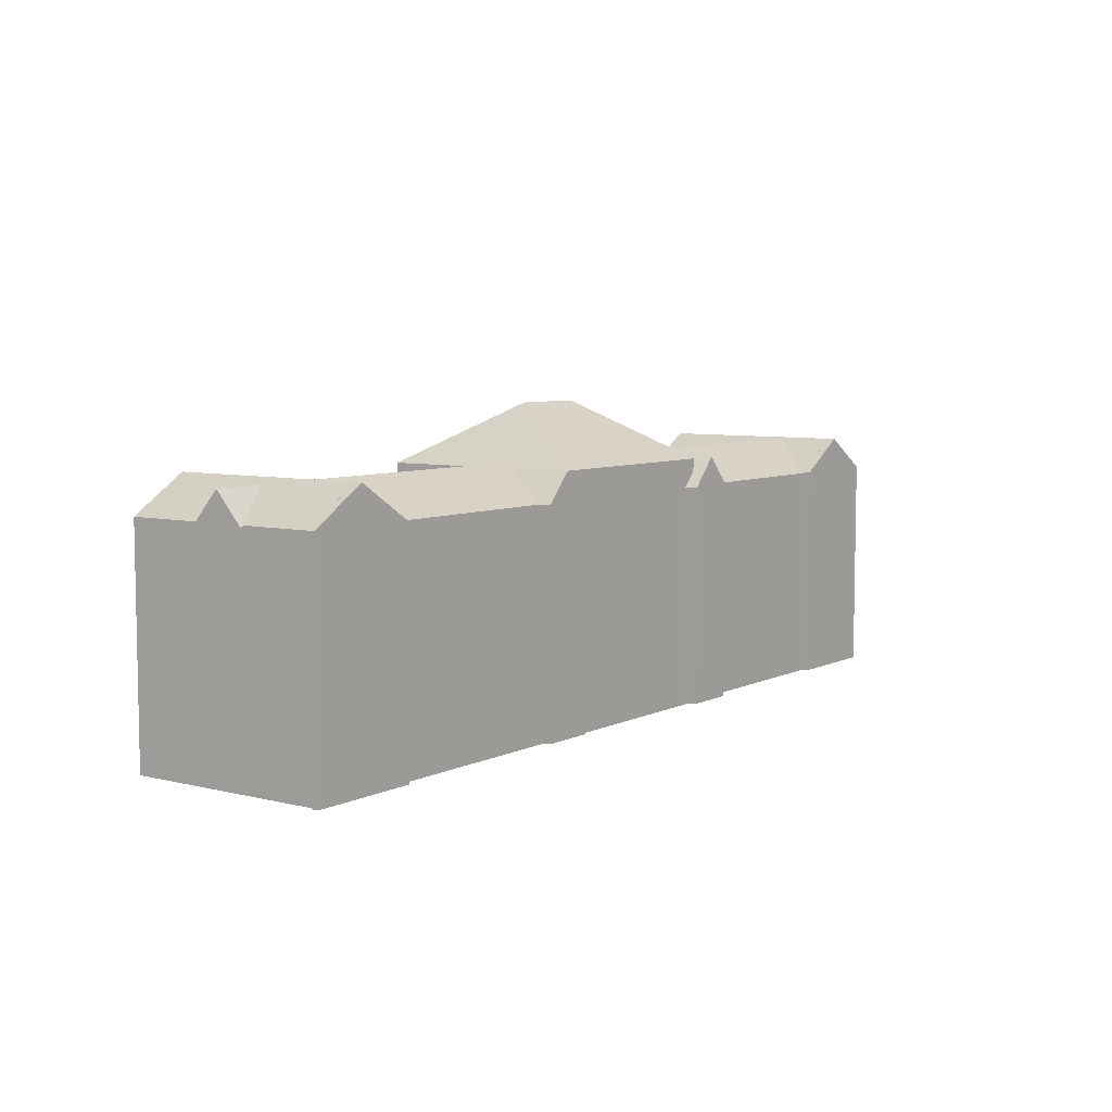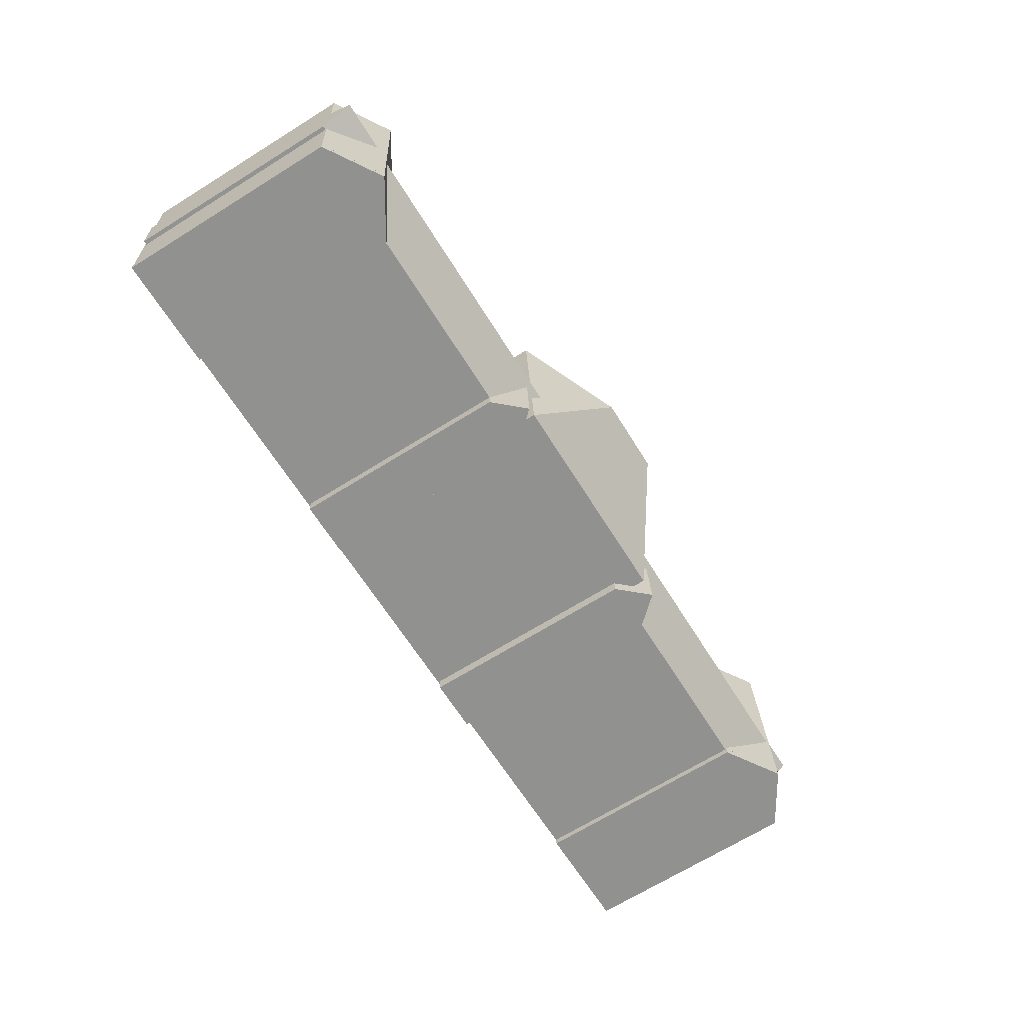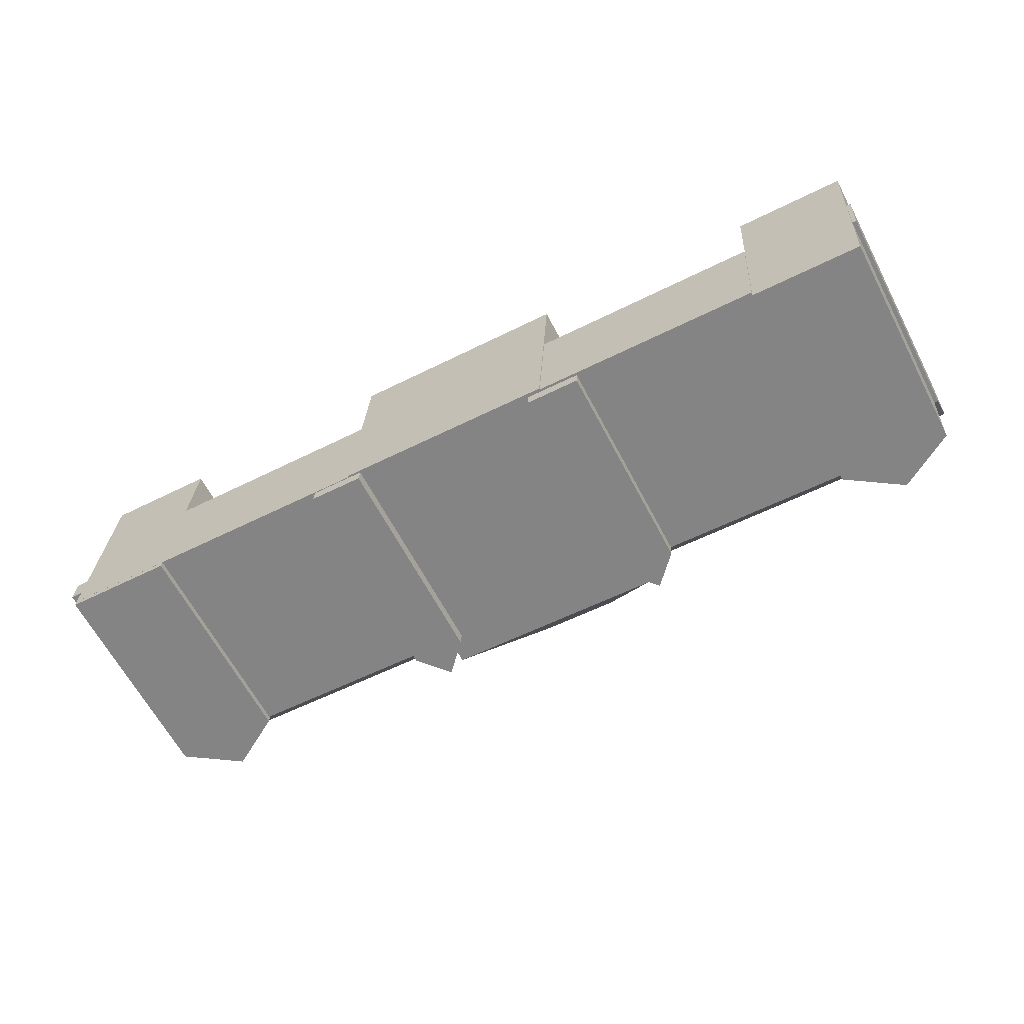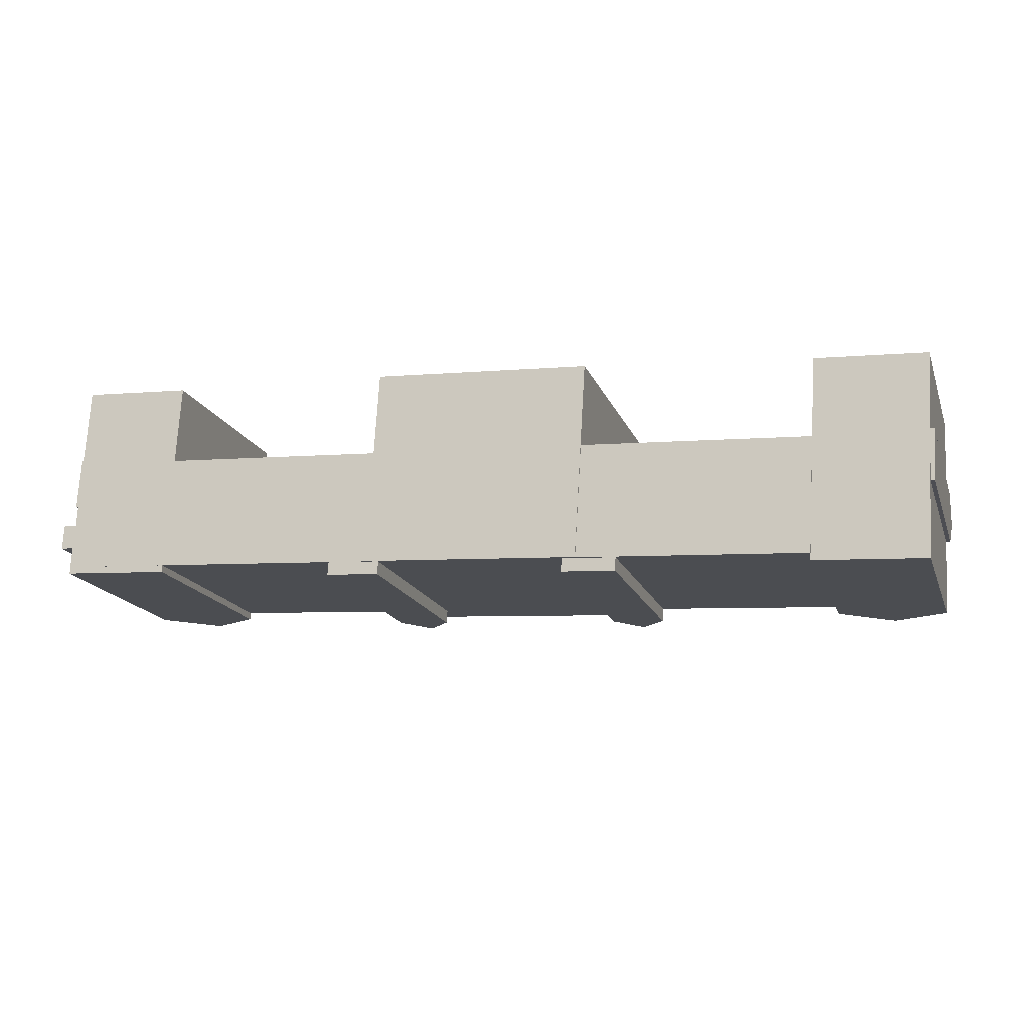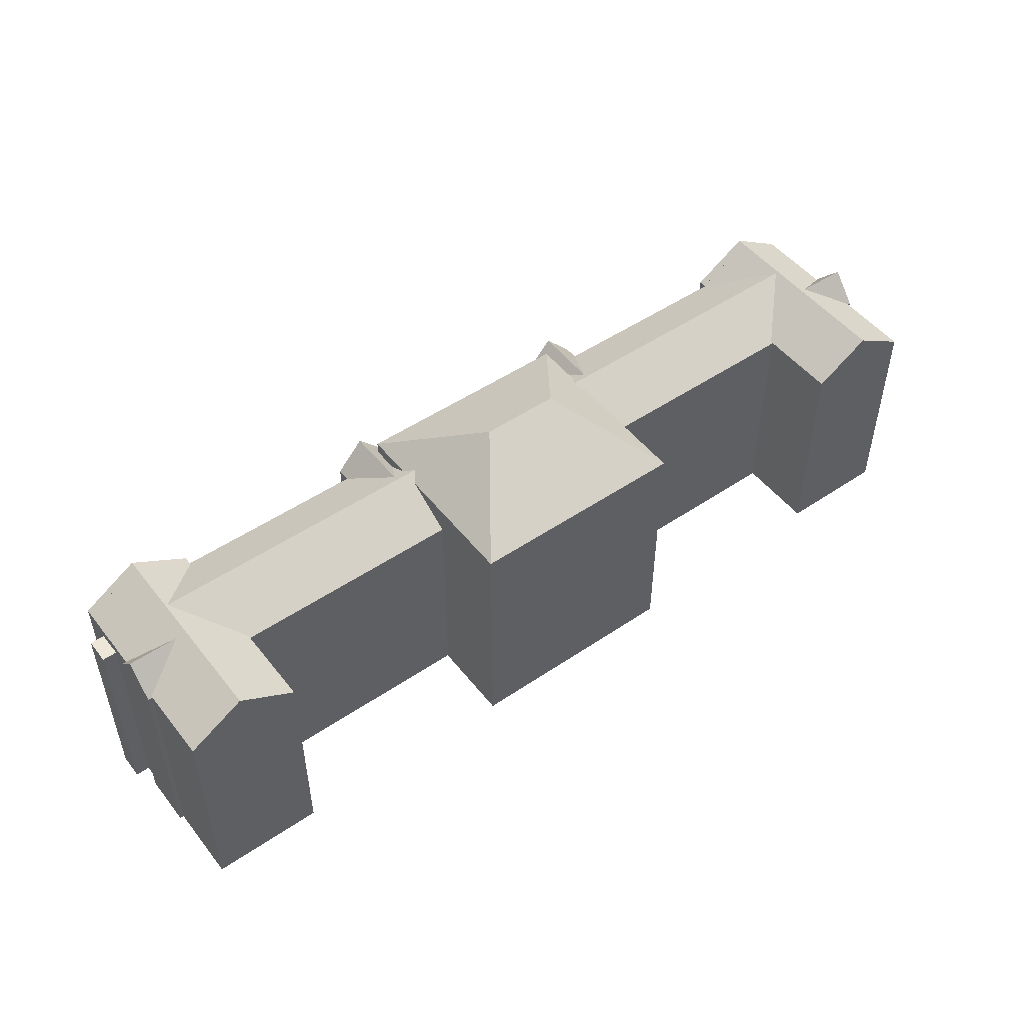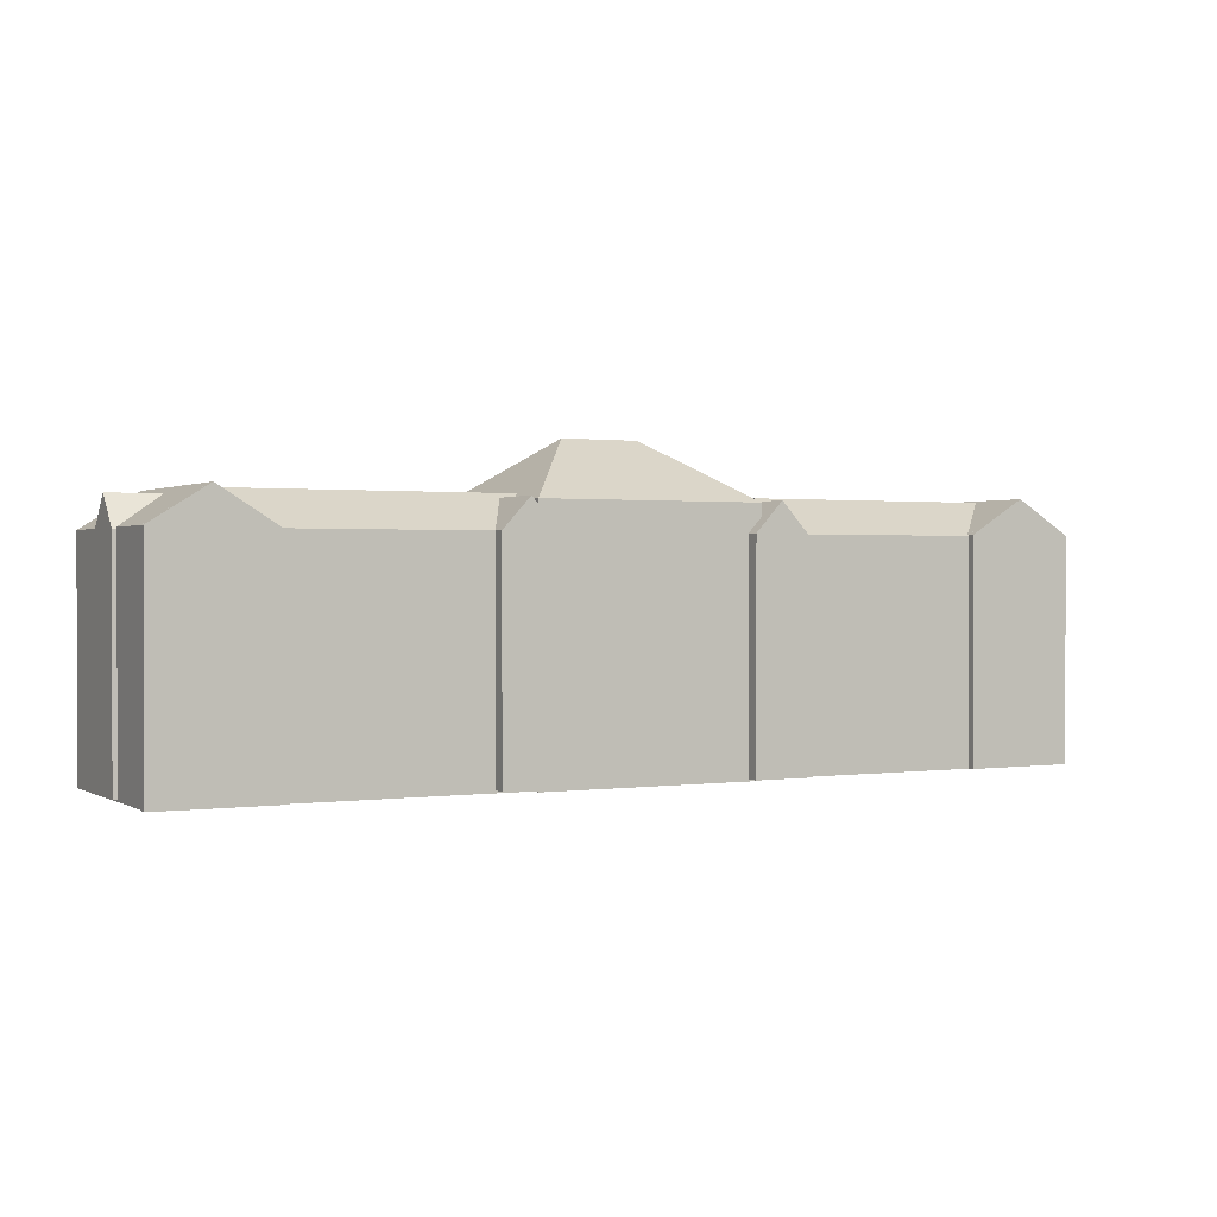
<metadata>
{"format":"obj","ext":"obj","renderer":"f3d","projection":"perspective","resolution":1024,"background":"white","views":[{"elev":6.5,"azim":129.5,"up":"+Y"},{"elev":-68.8,"azim":121.8,"up":"+Z"},{"elev":-63.6,"azim":27.7,"up":"+Z"},{"elev":-17.1,"azim":16.9,"up":"+Z"},{"elev":49.8,"azim":-33.2,"up":"+Y"},{"elev":0.8,"azim":155.5,"up":"+Y"}]}
</metadata>
<code>
v  21.23 22.41 16.84
v  20.11 22.41 -1.247
v  14.12 27.71 8.205
v  0.0004805 22.41 -0.0007135
v  7.112 27.71 8.639
v  1.121 22.41 18.09
v  18.74 19.89 -2.4
v  21.5 22.57 3.449
v  21.21 22.57 -2.552
v  18.8 19.89 -1.161
v  23.74 19.89 -1.466
v  23.68 19.89 -2.704
v  -1.248 22.57 -1.128
v  -3.615 19.89 0.221
v  -0.8184 22.57 4.865
v  -3.701 19.89 -0.976
v  1.204 19.89 -1.28
v  1.29 19.89 -0.08322
v  -30.83 20 1.263
v  -25.79 23.1 1.597
v  -25.82 23.1 0.9526
v  -30.8 20 1.907
v  -20.78 20 1.287
v  -20.81 20 0.642
v  40.86 19.99 -3.188
v  45.91 23.11 -2.85
v  45.87 23.11 -3.499
v  40.9 19.99 -2.539
v  50.89 19.99 -3.81
v  50.93 19.99 -3.162
v  -30.68 19.03 3.837
v  -31.82 19.03 6.182
v  -30.53 19.03 6.101
v  -31.96 19.03 3.918
v  51.68 19.89 3.055
v  45.82 22.57 5.687
v  51.83 22.57 5.395
v  51.32 19.89 3.073
v  51.6 19.89 7.754
v  51.97 19.89 7.736
v  -30.51 19.89 12.84
v  -24.66 22.57 10.13
v  -30.65 22.57 10.49
v  -30.13 19.89 12.81
v  -30.42 19.89 8.129
v  -30.8 19.89 8.152
v  40.9 19.89 -2.535
v  35.23 22.97 3.09
v  46.22 22.97 2.412
v  34.9 19.89 -2.165
v  17.26 22.97 4.2
v  20.11 19.89 -1.251
v  35.56 19.89 8.346
v  41.55 19.89 7.976
v  20.76 19.89 9.26
v  0.002016 19.89 0.000734
v  -9.166 22.97 5.835
v  2.818 22.97 5.093
v  -9.49 19.89 0.5884
v  -25.63 22.97 6.854
v  -20.78 19.89 1.287
v  -8.842 19.89 11.08
v  0.6501 19.89 10.49
v  -20.13 19.89 11.78
v  -30.8 20 1.907
v  -24.68 23.1 19.38
v  -25.79 23.1 1.597
v  -30.53 20 6.101
v  -29.69 20 19.69
v  -30.71 20 3.418
v  -30.68 20 3.837
v  -30.41 20 8.127
v  -30.12 20 12.81
v  -19.97 20 14.38
v  -21.95 21.41 19.21
v  -19.68 20 19.07
v  -20.13 20 11.78
v  -20.78 20 1.287
v  52.02 19.99 14.64
v  45.91 23.11 -2.851
v  47.01 23.11 14.95
v  51.6 19.99 7.753
v  51.31 19.99 3.064
v  50.93 19.99 -3.162
v  41.55 19.99 7.976
v  40.9 19.99 -2.539
v  40.9 19.99 -2.539
v  41.73 19.99 10.85
v  42 19.99 15.26
v  0.6497 -6.426e-16 10.49
v  -9.49 -3.607e-17 0.589
v  0.001592 -8.352e-20 0.001364
v  -20.78 -7.885e-17 1.288
v  -8.842 -6.786e-16 11.08
v  -20.13 -7.214e-16 11.78
v  -21.95 0.009999 19.21
v  -19.97 0.009999 14.38
v  -19.68 0.009999 19.07
v  -20.13 0.009999 11.78
v  -20.78 0.009999 1.287
v  -24.69 0.009999 19.38
v  -25.79 0.009999 1.597
v  -29.69 0.009999 19.69
v  -30.53 0.009999 6.101
v  -30.8 0.009999 1.907
v  -30.12 0.009999 12.81
v  -30.41 0.009999 8.127
v  -30.68 0.009999 3.838
v  -30.71 0.009999 3.419
v  40.9 0.08 -2.539
v  41.55 0.08 7.977
v  40.9 0.08 -2.538
v  45.91 0.08 -2.85
v  50.93 0.08 -3.161
v  41.73 0.08 10.85
v  42 0.08 15.26
v  51.31 0.08 3.065
v  47.01 0.08 14.95
v  51.6 0.08 7.754
v  52.02 0.08 14.64
v  0 -0.12 -7.348e-18
v  21.23 -0.12 16.85
v  1.12 -0.12 18.09
v  20.11 -0.12 -1.246
v  18.74 0.2 -2.399
v  23.74 0.2 -1.466
v  18.8 0.2 -1.161
v  21.21 0.2 -2.551
v  23.68 0.2 -2.704
v  -3.702 0.06 -0.9754
v  1.29 0.06 -0.08259
v  -3.616 0.06 0.2216
v  -1.249 0.06 -1.127
v  1.204 0.06 -1.28
v  -25.79 0.02 1.597
v  -20.81 0.02 0.6426
v  -20.78 0.02 1.287
v  -25.82 0.02 0.9533
v  -30.8 0.02 1.907
v  -30.83 0.02 1.264
v  45.91 3.052e-07 -2.849
v  50.89 3.052e-07 -3.809
v  50.93 3.052e-07 -3.161
v  45.87 3.052e-07 -3.498
v  40.9 3.052e-07 -2.539
v  40.86 3.052e-07 -3.187
v  -30.68 0.13 3.838
v  -31.82 0.13 6.183
v  -31.96 0.13 3.918
v  -30.53 0.13 6.101
v  51.68 0.28 3.055
v  51.6 0.28 7.755
v  51.32 0.28 3.073
v  51.83 0.28 5.396
v  51.97 0.28 7.737
v  -30.51 0.28 12.84
v  -30.42 0.28 8.13
v  -30.13 0.28 12.81
v  -30.65 0.28 10.49
v  -30.8 0.28 8.153
v  41.55 -0.02 7.977
v  34.9 -0.02 -2.165
v  40.9 -0.02 -2.535
v  20.11 -0.02 -1.251
v  35.56 -0.02 8.347
v  20.76 -0.02 9.261
g defaultobject
f 1 2 3
f 3 4 5
f 4 3 2
f 3 6 1
f 6 3 5
f 4 6 5
f 7 8 9
f 8 7 10
f 9 11 12
f 11 9 8
f 13 14 15
f 14 13 16
f 17 15 18
f 15 17 13
f 19 20 21
f 20 19 22
f 23 21 20
f 21 23 24
f 25 26 27
f 26 25 28
f 29 26 30
f 26 29 27
f 31 32 33
f 32 31 34
f 35 36 37
f 36 35 38
f 37 39 40
f 39 37 36
f 41 42 43
f 42 41 44
f 43 45 46
f 45 43 42
f 47 48 49
f 48 47 50
f 48 50 51
f 51 50 52
f 49 53 54
f 53 49 48
f 53 48 55
f 55 48 51
f 56 57 58
f 57 56 59
f 57 59 60
f 60 59 61
f 58 62 63
f 62 58 57
f 62 57 64
f 64 57 60
f 65 66 67
f 66 65 68
f 66 68 69
f 68 65 70
f 68 70 71
f 69 68 72
f 69 72 73
f 74 75 76
f 75 74 66
f 66 74 67
f 67 74 77
f 67 77 78
f 79 80 81
f 80 79 82
f 80 82 83
f 80 83 84
f 85 86 87
f 86 85 80
f 80 85 81
f 81 85 88
f 81 88 89
f 90 91 92
f 91 90 93
f 93 90 94
f 93 94 95
f 63 56 58
f 61 64 60
f 96 97 98
f 97 96 99
f 99 96 100
f 100 96 101
f 100 101 102
f 102 101 103
f 102 103 104
f 102 104 105
f 104 103 106
f 104 106 107
f 105 104 108
f 105 108 109
f 110 111 112
f 111 110 113
f 111 113 114
f 111 114 115
f 115 114 116
f 116 114 117
f 116 117 118
f 118 117 119
f 118 119 120
f 121 122 123
f 122 121 124
f 10 11 8
f 125 126 127
f 126 125 128
f 126 128 129
f 14 18 15
f 130 131 132
f 131 130 133
f 131 133 134
f 135 136 137
f 136 135 138
f 138 135 139
f 138 139 140
f 141 142 143
f 142 141 144
f 144 141 145
f 144 145 146
f 147 148 149
f 148 147 150
f 38 39 36
f 151 152 153
f 152 151 154
f 152 154 155
f 44 45 42
f 156 157 158
f 157 156 159
f 157 159 160
f 161 162 163
f 162 161 164
f 164 161 165
f 164 165 166
f 54 47 49
f 52 55 51
f 92 59 56
f 59 92 61
f 61 92 91
f 61 91 93
f 63 94 90
f 94 63 95
f 95 63 64
f 64 63 62
f 92 63 90
f 63 92 56
f 64 93 95
f 93 64 61
f 99 74 97
f 74 99 77
f 97 76 98
f 76 97 74
f 98 75 96
f 75 98 76
f 96 66 101
f 66 96 75
f 101 69 103
f 69 101 66
f 69 106 103
f 106 69 73
f 73 107 106
f 107 73 72
f 72 104 107
f 104 72 68
f 68 108 104
f 108 68 71
f 71 109 108
f 109 71 70
f 70 105 109
f 105 70 65
f 65 102 105
f 102 65 67
f 67 100 102
f 100 67 78
f 100 77 99
f 77 100 78
f 85 112 111
f 112 85 87
f 87 110 112
f 110 87 86
f 86 113 110
f 113 86 80
f 80 114 113
f 114 80 84
f 114 83 117
f 83 114 84
f 117 82 119
f 82 117 83
f 119 79 120
f 79 119 82
f 120 81 118
f 81 120 79
f 118 89 116
f 89 118 81
f 89 115 116
f 115 89 88
f 88 111 115
f 111 88 85
f 6 121 123
f 121 6 4
f 4 124 121
f 124 4 2
f 124 1 122
f 1 124 2
f 122 6 123
f 6 122 1
f 7 128 125
f 128 7 129
f 129 7 12
f 12 7 9
f 126 10 127
f 10 126 11
f 10 125 127
f 125 10 7
f 129 11 126
f 11 129 12
f 16 133 130
f 133 16 134
f 134 16 17
f 17 16 13
f 131 14 132
f 14 131 18
f 14 130 132
f 130 14 16
f 134 18 131
f 18 134 17
f 137 20 135
f 20 137 23
f 135 22 139
f 22 135 20
f 22 140 139
f 140 22 19
f 19 138 140
f 138 19 21
f 21 136 138
f 136 21 24
f 136 23 137
f 23 136 24
f 143 26 141
f 26 143 30
f 141 28 145
f 28 141 26
f 28 146 145
f 146 28 25
f 25 144 146
f 144 25 27
f 27 142 144
f 142 27 29
f 142 30 143
f 30 142 29
f 147 33 150
f 33 147 31
f 34 147 149
f 147 34 31
f 32 149 148
f 149 32 34
f 150 32 148
f 32 150 33
f 35 154 151
f 154 35 155
f 155 35 40
f 40 35 37
f 39 153 152
f 153 39 38
f 38 151 153
f 151 38 35
f 155 39 152
f 39 155 40
f 41 159 156
f 159 41 160
f 160 41 46
f 46 41 43
f 157 44 158
f 44 157 45
f 158 41 156
f 41 158 44
f 46 157 160
f 157 46 45
f 163 50 47
f 50 163 52
f 52 163 162
f 52 162 164
f 54 165 161
f 165 54 166
f 166 54 55
f 55 54 53
f 163 54 161
f 54 163 47
f 55 164 166
f 164 55 52

</code>
